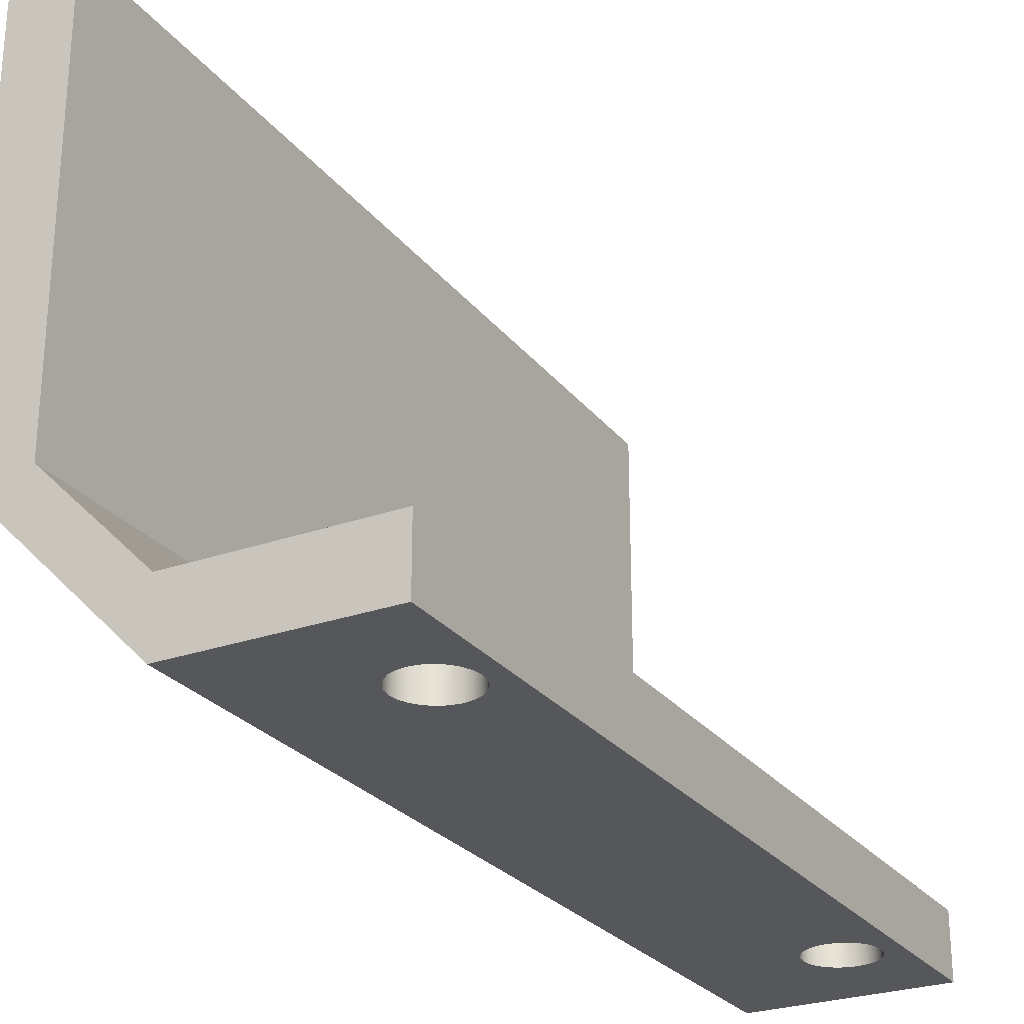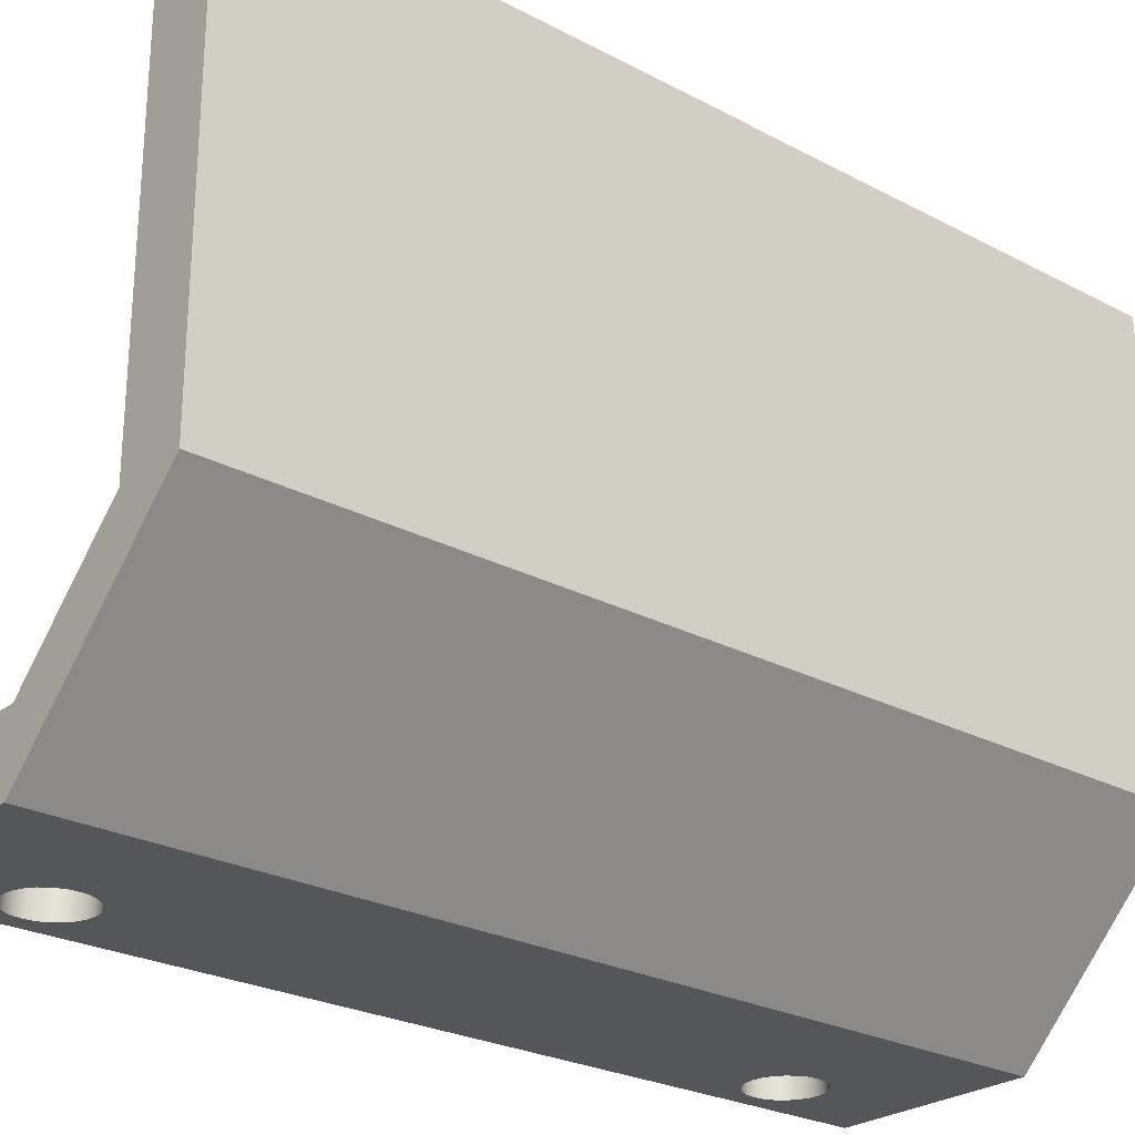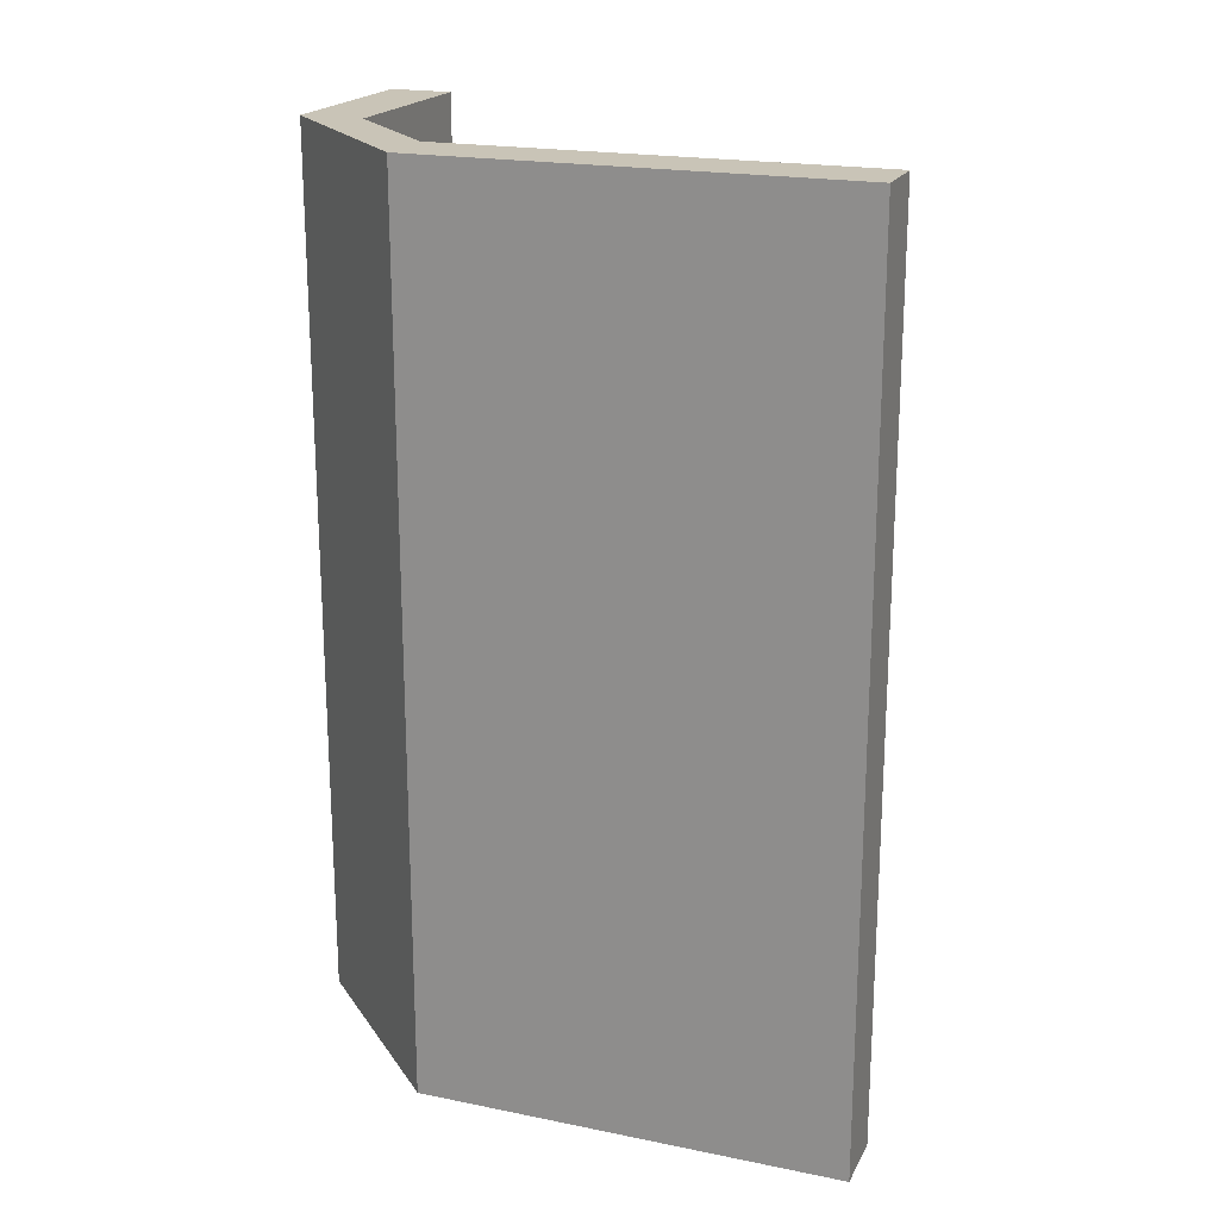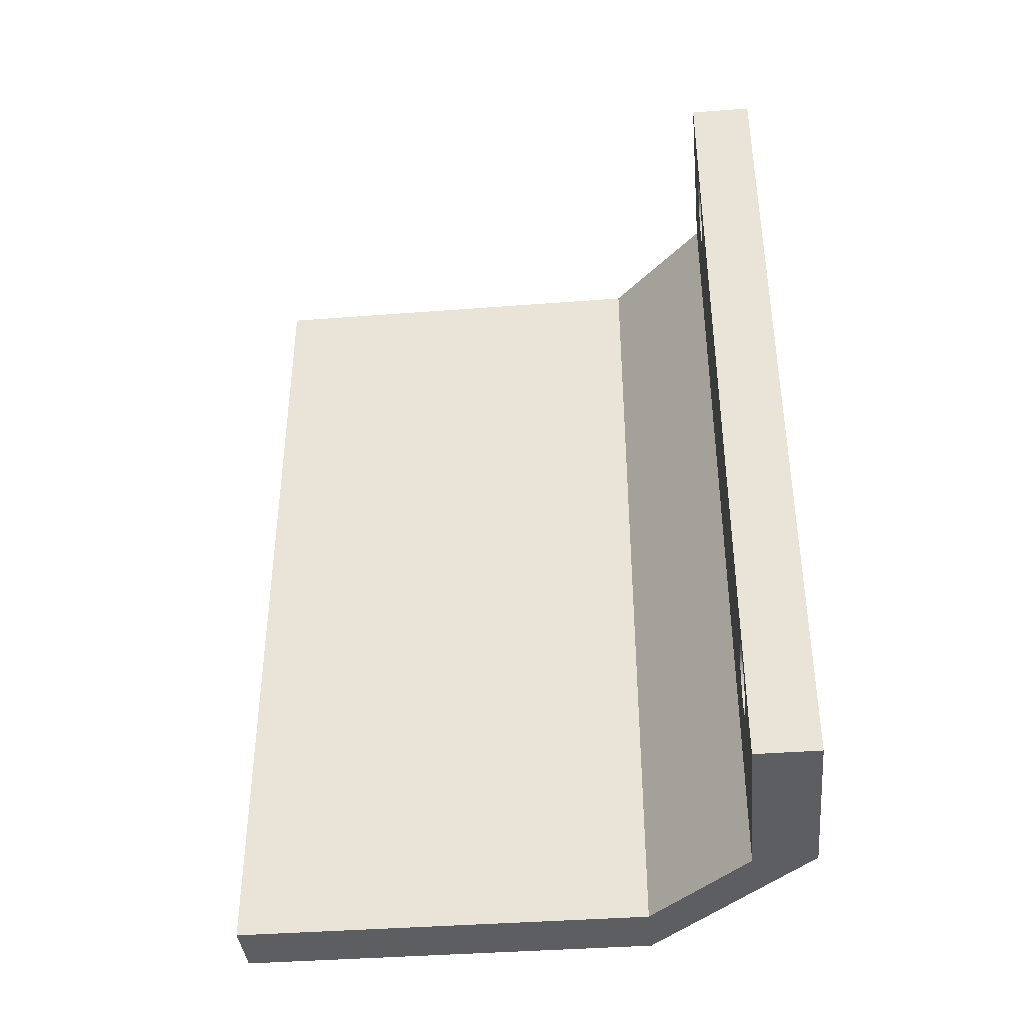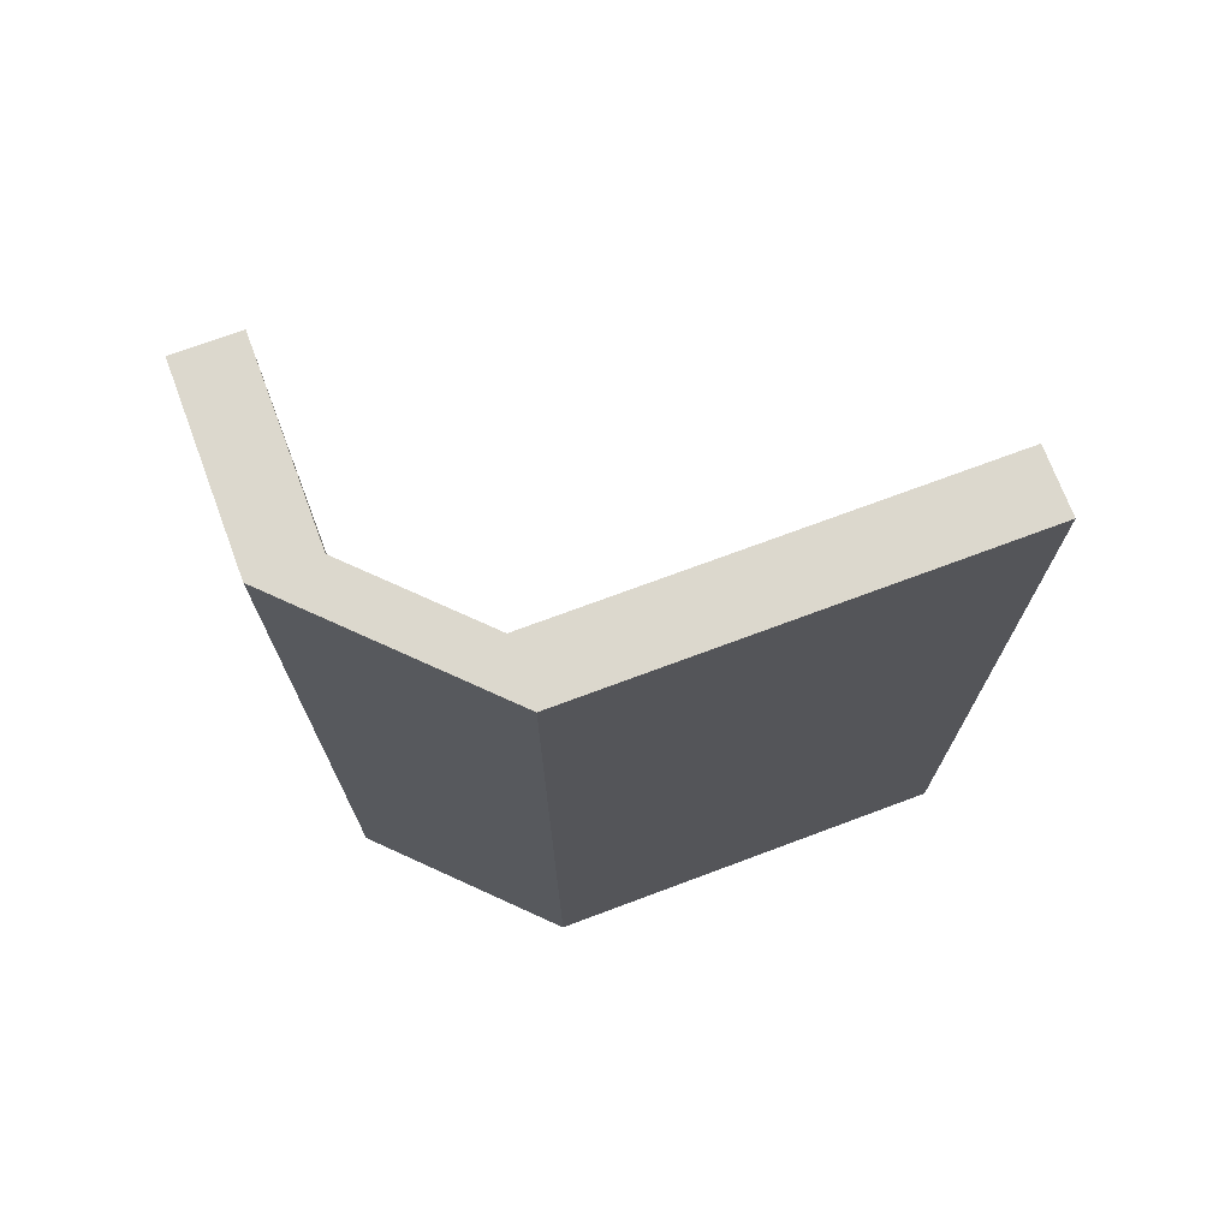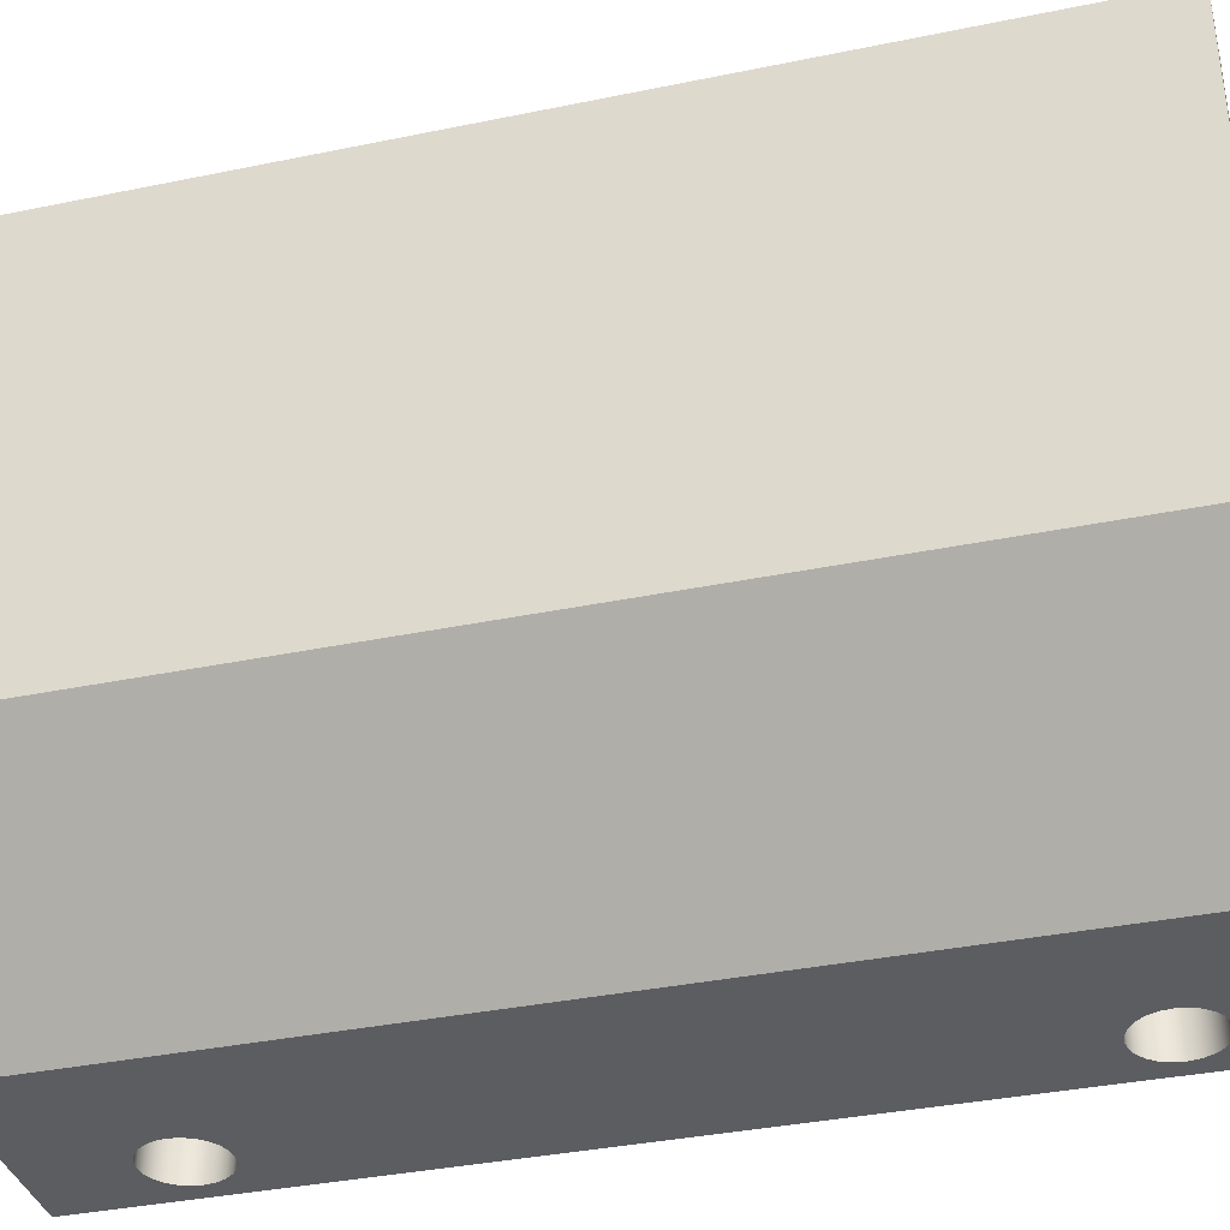
<metadata>
{"format":"obj","ext":"obj","renderer":"f3d","projection":"perspective","resolution":1024,"background":"white","views":[{"elev":-26.4,"azim":-150.8,"up":"+Y"},{"elev":-25.6,"azim":49.7,"up":"+Y"},{"elev":20.0,"azim":110.5,"up":"+Z"},{"elev":-39.4,"azim":-84.5,"up":"+Z"},{"elev":72.5,"azim":69.5,"up":"+Z"},{"elev":-36.6,"azim":105.0,"up":"+Y"}]}
</metadata>
<code>
g Body20
v -16.14 -5.923 5.521
v -16.09 -5.923 5.941
v -15.93 -5.923 6.333
v -15.67 -5.923 6.67
v -15.33 -5.923 6.928
v -14.94 -5.923 7.09
v -14.52 -5.923 7.146
v -14.1 -5.923 7.09
v -13.71 -5.923 6.928
v -13.37 -5.923 6.67
v -13.11 -5.923 6.333
v -12.95 -5.923 5.941
v -12.89 -5.923 5.521
v -12.95 -5.923 5.1
v -13.11 -5.923 4.708
v -13.37 -5.923 4.371
v -13.71 -5.923 4.113
v -14.1 -5.923 3.951
v -14.52 -5.923 3.896
v -14.94 -5.923 3.951
v -15.33 -5.923 4.113
v -15.67 -5.923 4.371
v -15.93 -5.923 4.708
v -16.09 -5.923 5.1
v -12.89 -8.923 5.521
v -12.95 -8.923 5.941
v -13.11 -8.923 6.333
v -13.37 -8.923 6.67
v -13.71 -8.923 6.928
v -14.1 -8.923 7.09
v -14.52 -8.923 7.146
v -14.94 -8.923 7.09
v -15.33 -8.923 6.928
v -15.67 -8.923 6.67
v -15.93 -8.923 6.333
v -16.09 -8.923 5.941
v -16.14 -8.923 5.521
v -16.09 -8.923 5.1
v -15.93 -8.923 4.708
v -15.67 -8.923 4.371
v -15.33 -8.923 4.113
v -14.94 -8.923 3.951
v -14.52 -8.923 3.896
v -14.1 -8.923 3.951
v -13.71 -8.923 4.113
v -13.37 -8.923 4.371
v -13.11 -8.923 4.708
v -12.95 -8.923 5.1
v -16.14 -5.923 36.48
v -16.09 -5.923 36.91
v -15.93 -5.923 37.3
v -15.67 -5.923 37.63
v -15.33 -5.923 37.89
v -14.94 -5.923 38.05
v -14.52 -5.923 38.11
v -14.1 -5.923 38.05
v -13.71 -5.923 37.89
v -13.37 -5.923 37.63
v -13.11 -5.923 37.3
v -12.95 -5.923 36.91
v -12.89 -5.923 36.48
v -12.95 -5.923 36.06
v -13.11 -5.923 35.67
v -13.37 -5.923 35.34
v -13.71 -5.923 35.08
v -14.1 -5.923 34.92
v -14.52 -5.923 34.86
v -14.94 -5.923 34.92
v -15.33 -5.923 35.08
v -15.67 -5.923 35.34
v -15.93 -5.923 35.67
v -16.09 -5.923 36.06
v -12.89 -8.923 36.48
v -12.95 -8.923 36.91
v -13.11 -8.923 37.3
v -13.37 -8.923 37.63
v -13.71 -8.923 37.89
v -14.1 -8.923 38.05
v -14.52 -8.923 38.11
v -14.94 -8.923 38.05
v -15.33 -8.923 37.89
v -15.67 -8.923 37.63
v -15.93 -8.923 37.3
v -16.09 -8.923 36.91
v -16.14 -8.923 36.48
v -16.09 -8.923 36.06
v -15.93 -8.923 35.67
v -15.67 -8.923 35.34
v -15.33 -8.923 35.08
v -14.94 -8.923 34.92
v -14.52 -8.923 34.86
v -14.1 -8.923 34.92
v -13.71 -8.923 35.08
v -13.37 -8.923 35.34
v -13.11 -8.923 35.67
v -12.95 -8.923 36.06
v -7.923 -8.923 0
v 0 -1 0
v 0 -1 42
v -7.923 -8.923 42
v -17 -8.923 0
v -17 -8.923 42
v -17 -5.923 0
v -17 -5.923 42
v -7.923 -5.923 0
v -7.923 -5.923 42
v -3 -1 0
v -3 -1 42
v 0 19 0
v 0 19 42
v -3 19 0
v -3 19 42
f 2 36 1
f 1 36 37
f 1 37 24
f 24 37 38
f 24 38 23
f 23 38 39
f 23 39 22
f 22 39 40
f 22 40 21
f 21 40 41
f 21 41 20
f 20 41 42
f 20 42 19
f 19 42 43
f 19 43 18
f 18 43 44
f 18 44 17
f 17 44 45
f 17 45 16
f 16 45 46
f 16 46 15
f 15 46 47
f 15 47 14
f 14 47 48
f 14 48 13
f 13 48 25
f 13 25 12
f 12 25 26
f 12 26 11
f 11 26 27
f 11 27 10
f 10 27 28
f 10 28 9
f 9 28 29
f 9 29 8
f 8 29 30
f 8 30 7
f 7 30 31
f 7 31 6
f 6 31 32
f 6 32 5
f 5 32 33
f 5 33 4
f 4 33 34
f 4 34 3
f 3 34 35
f 3 35 2
f 2 35 36
f 50 84 49
f 49 84 85
f 49 85 72
f 72 85 86
f 72 86 71
f 71 86 87
f 71 87 70
f 70 87 88
f 70 88 69
f 69 88 89
f 69 89 68
f 68 89 90
f 68 90 67
f 67 90 91
f 67 91 66
f 66 91 92
f 66 92 65
f 65 92 93
f 65 93 64
f 64 93 94
f 64 94 63
f 63 94 95
f 63 95 62
f 62 95 96
f 62 96 61
f 61 96 73
f 61 73 60
f 60 73 74
f 60 74 59
f 59 74 75
f 59 75 58
f 58 75 76
f 58 76 57
f 57 76 77
f 57 77 56
f 56 77 78
f 56 78 55
f 55 78 79
f 55 79 54
f 54 79 80
f 54 80 53
f 53 80 81
f 53 81 52
f 52 81 82
f 52 82 51
f 51 82 83
f 51 83 50
f 50 83 84
f 97 98 100
f 100 98 99
f 26 25 97
f 97 25 48
f 97 48 47
f 47 46 97
f 97 46 45
f 97 45 101
f 101 45 44
f 101 44 43
f 43 42 101
f 101 42 41
f 101 41 40
f 40 39 101
f 101 39 38
f 101 38 37
f 36 86 37
f 37 86 85
f 37 85 101
f 101 85 102
f 102 85 84
f 102 84 83
f 86 36 87
f 87 36 35
f 87 35 88
f 88 35 34
f 88 34 89
f 89 34 33
f 89 33 90
f 90 33 32
f 90 32 91
f 91 32 31
f 91 31 92
f 92 31 30
f 92 30 93
f 93 30 29
f 93 29 94
f 94 29 28
f 94 28 95
f 95 28 27
f 95 27 96
f 96 27 26
f 96 26 100
f 100 26 97
f 74 73 100
f 100 73 96
f 83 82 102
f 102 82 81
f 102 81 80
f 80 79 102
f 102 79 78
f 102 78 77
f 102 77 100
f 100 77 76
f 100 76 75
f 75 74 100
f 103 101 104
f 104 101 102
f 24 103 1
f 1 103 49
f 1 49 72
f 24 23 103
f 103 23 22
f 103 22 21
f 21 20 103
f 103 20 19
f 103 19 18
f 18 17 103
f 103 17 105
f 105 17 16
f 105 16 15
f 15 14 105
f 105 14 13
f 105 13 12
f 11 62 12
f 12 62 106
f 12 106 105
f 62 11 63
f 63 11 10
f 63 10 64
f 64 10 9
f 64 9 65
f 65 9 8
f 65 8 66
f 66 8 7
f 66 7 67
f 67 7 6
f 67 6 68
f 68 6 5
f 68 5 69
f 69 5 4
f 69 4 70
f 70 4 3
f 70 3 71
f 71 3 2
f 71 2 72
f 72 2 1
f 62 61 106
f 106 61 60
f 106 60 59
f 59 58 106
f 106 58 57
f 106 57 104
f 104 57 56
f 104 56 55
f 55 54 104
f 104 54 53
f 104 53 52
f 52 51 104
f 104 51 50
f 104 50 49
f 103 104 49
f 105 106 107
f 107 106 108
f 109 110 98
f 98 110 99
f 111 109 107
f 107 109 98
f 107 98 97
f 107 97 105
f 105 97 101
f 105 101 103
f 112 111 108
f 108 111 107
f 110 112 99
f 99 112 108
f 99 108 100
f 100 108 106
f 100 106 104
f 104 102 100
f 112 110 111
f 111 110 109

</code>
